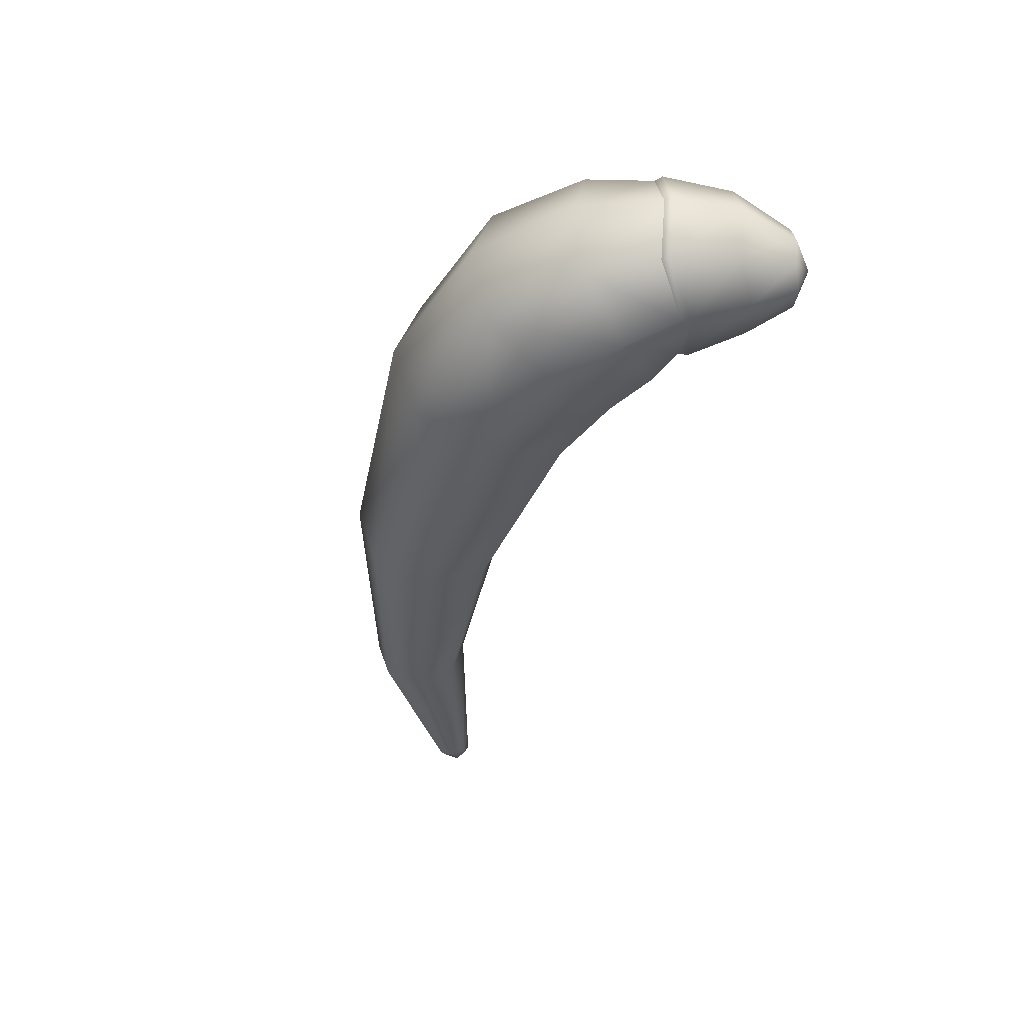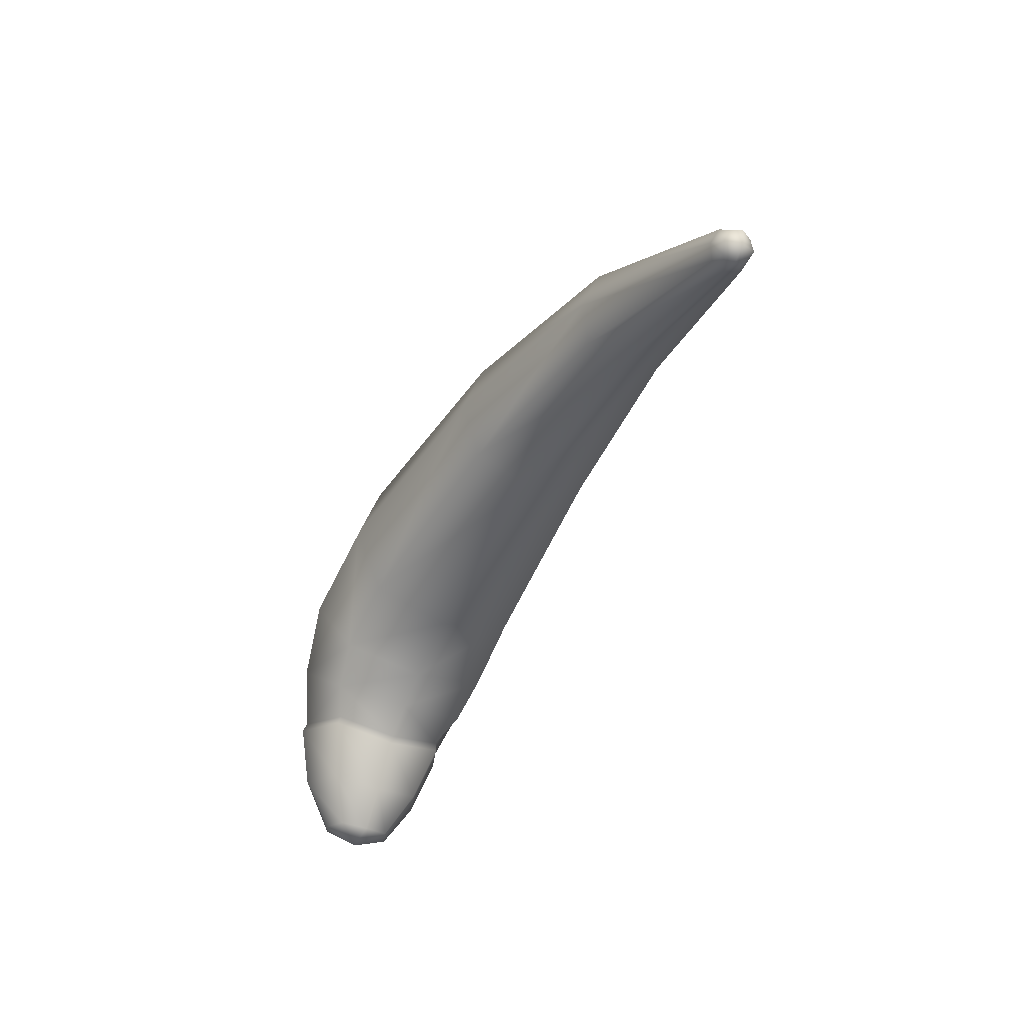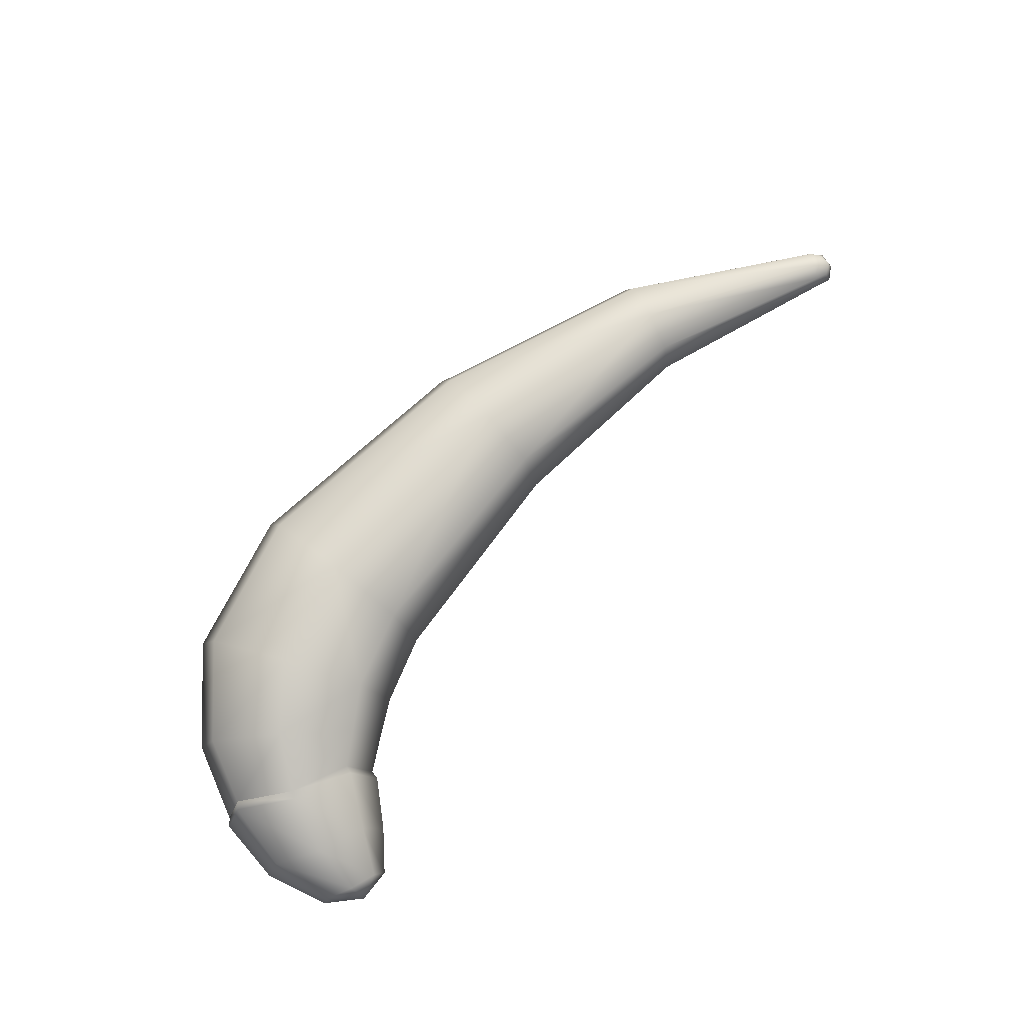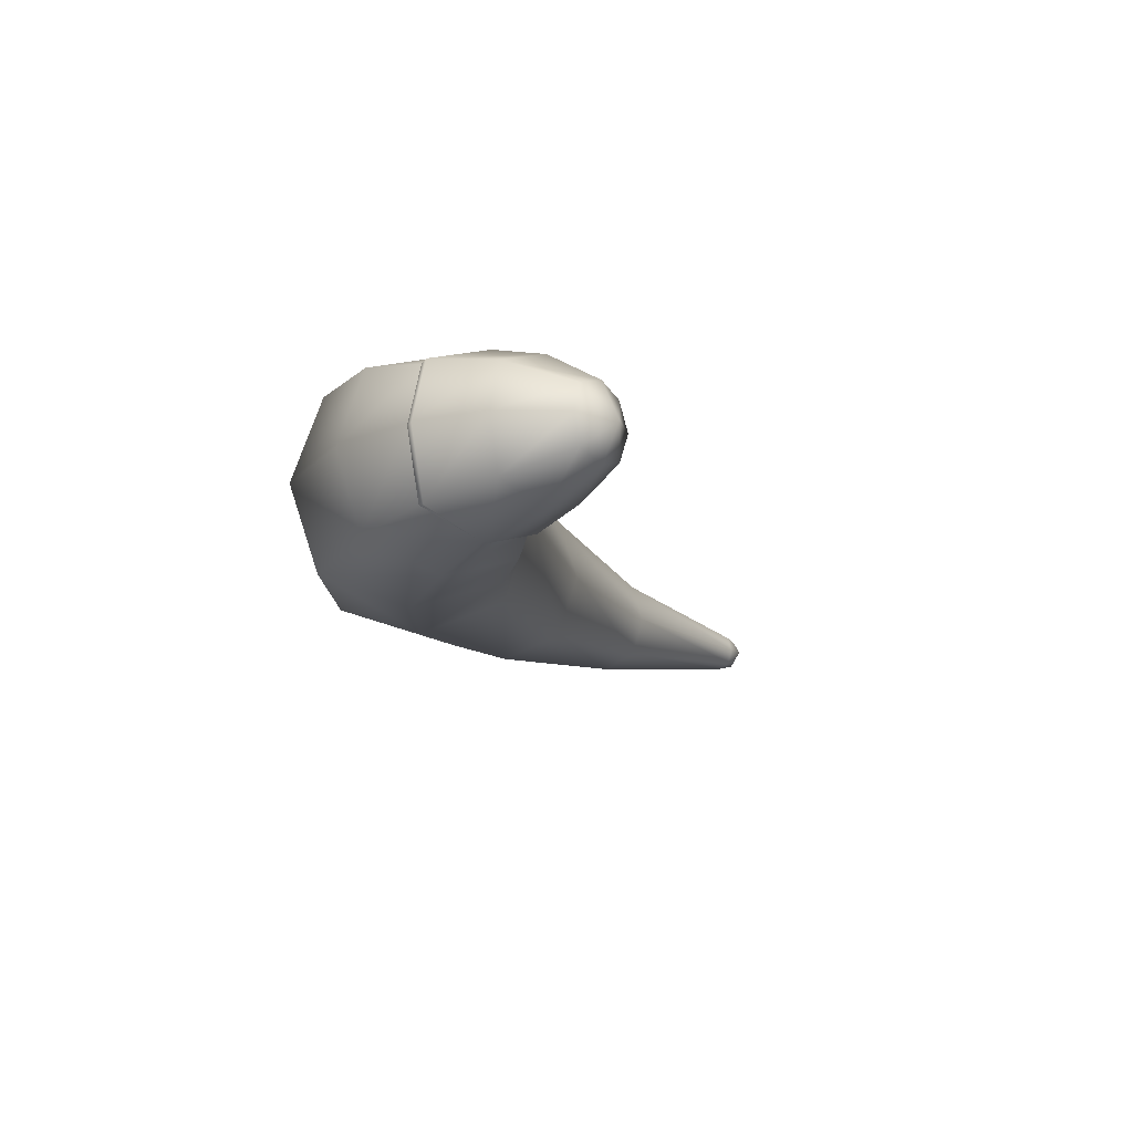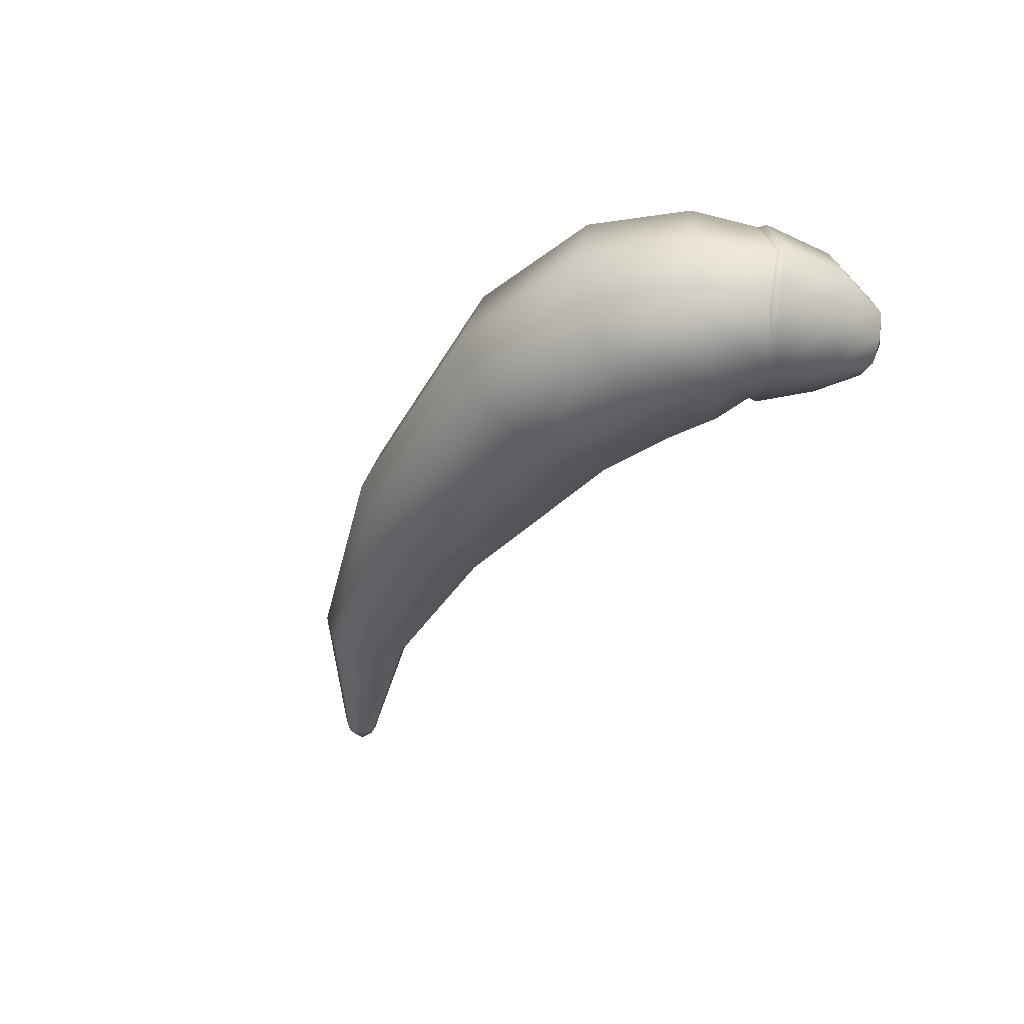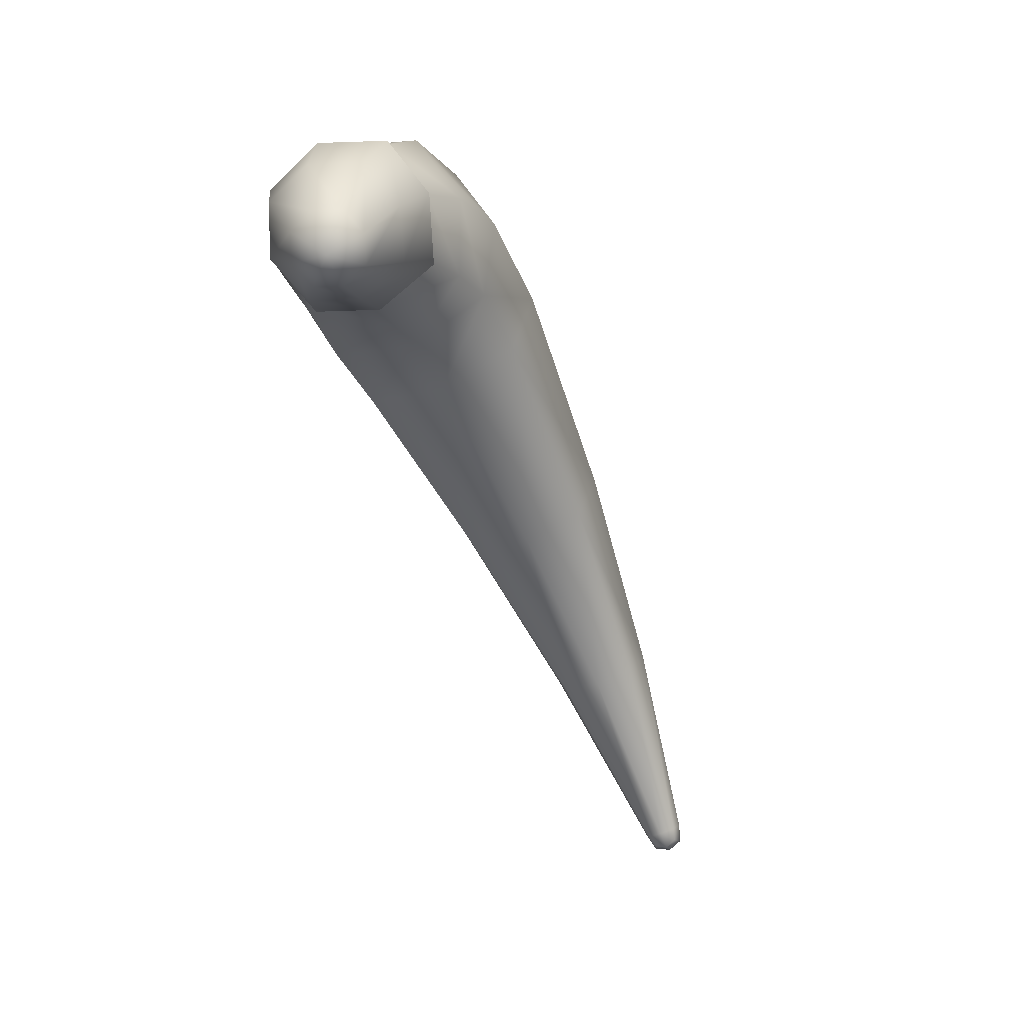
<metadata>
{"format":"obj","ext":"obj","renderer":"f3d","projection":"perspective","resolution":1024,"background":"white","views":[{"elev":-42.7,"azim":-106.0,"up":"+Z"},{"elev":-42.5,"azim":63.9,"up":"+Y"},{"elev":78.2,"azim":-45.6,"up":"+Z"},{"elev":-14.9,"azim":-71.5,"up":"+Z"},{"elev":-41.7,"azim":-121.7,"up":"+Z"},{"elev":-58.3,"azim":-66.6,"up":"+Y"}]}
</metadata>
<code>
g default
v -1.248 -0.1463 0.1979
v -1.248 -0.1463 -0.2014
v -1.602 0.0385 0.1979
v -1.602 0.0385 -0.2013
v 1.38 -0.0446 0.03575
v 1.38 -0.0446 -0.03953
v 1.339 -0.1078 0.03575
v 1.339 -0.1078 -0.03953
v -1.439 -0.08111 -0.2712
v -1.678 0.04366 -0.001716
v 1.401 -0.04217 -0.001892
v 1.373 -0.08486 0.04892
v 1.373 -0.08486 -0.05271
v 1.346 -0.1275 -0.001889
v -1.2 -0.2059 -0.001743
v -1.439 -0.08111 0.2678
v 1.39 -0.09597 -0.001891
v 1.351 -0.01058 0.04837
v 1.36 0.003459 -0.001889
v 1.351 -0.01058 -0.05215
v 1.296 -0.09502 0.04837
v 1.287 -0.1091 -0.001885
v 1.296 -0.09502 -0.05214
v 1.324 -0.0528 -0.06886
v 1.324 -0.0528 0.06509
v -1.254 -0.174 0.2048
v -1.205 -0.2356 -0.001743
v -1.452 -0.1065 0.2771
v -1.254 -0.174 -0.2083
v -1.452 -0.1065 -0.2806
v -1.62 0.01724 -0.2083
v -1.699 0.02257 -0.001715
v -1.62 0.01724 0.2048
v -1.449 -0.4762 0.08672
v -1.422 -0.4925 -0.00173
v -1.535 -0.4537 0.1177
v -1.449 -0.4762 -0.09018
v -1.535 -0.4537 -0.1211
v -1.616 -0.4188 -0.09017
v -1.648 -0.4149 -0.001718
v -1.616 -0.4188 0.08673
v -0.7856 0.3671 0.348
v -0.8137 0.6281 0.2607
v -0.823 0.7149 -0.001765
v -0.8137 0.6281 -0.2642
v -0.7857 0.3671 -0.3515
v -0.7576 0.1061 -0.2642
v -0.7483 0.01935 -0.001769
v -0.7576 0.1061 0.2607
v -0.003451 0.382 0.2668
v 0.008266 0.5833 0.1998
v 0.01215 0.6502 -0.001812
v 0.008243 0.5833 -0.2034
v -0.003482 0.382 -0.2705
v -0.0152 0.1808 -0.2034
v -0.01908 0.1138 -0.001811
v -0.01518 0.1808 0.1998
v 0.7149 0.2394 0.1691
v 0.759 0.3598 0.1264
v 0.7736 0.3999 -0.001856
v 0.759 0.3598 -0.1301
v 0.7149 0.2394 -0.1728
v 0.6708 0.1189 -0.1301
v 0.6561 0.07888 -0.001849
v 0.6708 0.1189 0.1264
v -1.537 -0.5038 -0.001724
v -1.267 0.4919 0.2687
v -1.513 0.2456 0.2434
v -1.331 0.08181 0.3241
v -1.14 0.2527 0.3586
v -1.308 0.5715 -0.001737
v -1.573 0.2998 -0.001722
v -1.267 0.4919 -0.2722
v -1.513 0.2456 -0.2469
v -1.14 0.2527 -0.3621
v -1.331 0.08181 -0.3276
v -1.149 -0.08235 0.2434
v -1.014 0.01346 0.2687
v -1.088 -0.1362 -0.00175
v -0.9724 -0.06607 -0.001756
v -1.149 -0.08235 -0.2469
v -1.014 0.01346 -0.2722
v -1.517 -0.2917 -0.221
v -1.36 -0.3378 -0.1642
v -1.315 -0.3788 -0.001737
v -1.36 -0.3378 0.1607
v -1.517 -0.2917 0.2176
v -1.658 -0.2088 0.1607
v -1.718 -0.2045 -0.001714
v -1.658 -0.2088 -0.1642
g FoodTallLUpperArm
f 5 12 17 11
f 11 17 13 6
f 17 14 8 13
f 12 7 14 17
f 59 58 25 18
f 18 19 60 59
f 19 20 61 60
f 20 24 62 61
f 21 25 58 65
f 65 64 22 21
f 64 63 23 22
f 63 62 24 23
f 19 11 6 20
f 18 5 11 19
f 7 21 22 14
f 14 22 23 8
f 23 24 13 8
f 24 20 6 13
f 7 12 25 21
f 12 5 18 25
f 34 66 35
f 36 66 34
f 35 66 37
f 37 66 38
f 38 66 39
f 39 66 40
f 40 66 41
f 41 66 36
f 1 26 27 15
f 16 28 26 1
f 15 27 29 2
f 2 29 30 9
f 9 30 31 4
f 4 31 32 10
f 10 32 33 3
f 3 33 28 16
f 26 86 85 27
f 28 87 86 26
f 27 85 84 29
f 29 84 83 30
f 30 83 90 31
f 31 90 89 32
f 32 89 88 33
f 33 88 87 28
f 43 42 50 51
f 52 44 43 51
f 53 45 44 52
f 54 46 45 53
f 47 46 54 55
f 48 47 55 56
f 49 48 56 57
f 50 42 49 57
f 51 50 58 59
f 60 52 51 59
f 61 53 52 60
f 62 54 53 61
f 55 54 62 63
f 56 55 63 64
f 57 56 64 65
f 58 50 57 65
f 67 71 72 68
f 68 69 70 67
f 69 77 78 70
f 71 73 74 72
f 73 75 76 74
f 75 82 81 76
f 77 79 80 78
f 79 81 82 80
f 3 68 72 10
f 10 72 74 4
f 79 15 2 81
f 77 1 15 79
f 2 9 76 81
f 9 4 74 76
f 77 69 16 1
f 69 68 3 16
f 67 70 42 43
f 44 71 67 43
f 45 73 71 44
f 46 75 73 45
f 82 75 46 47
f 80 82 47 48
f 78 80 48 49
f 42 70 78 49
f 84 37 38 83
f 85 35 37 84
f 86 34 35 85
f 87 36 34 86
f 88 41 36 87
f 89 40 41 88
f 90 39 40 89
f 83 38 39 90

</code>
